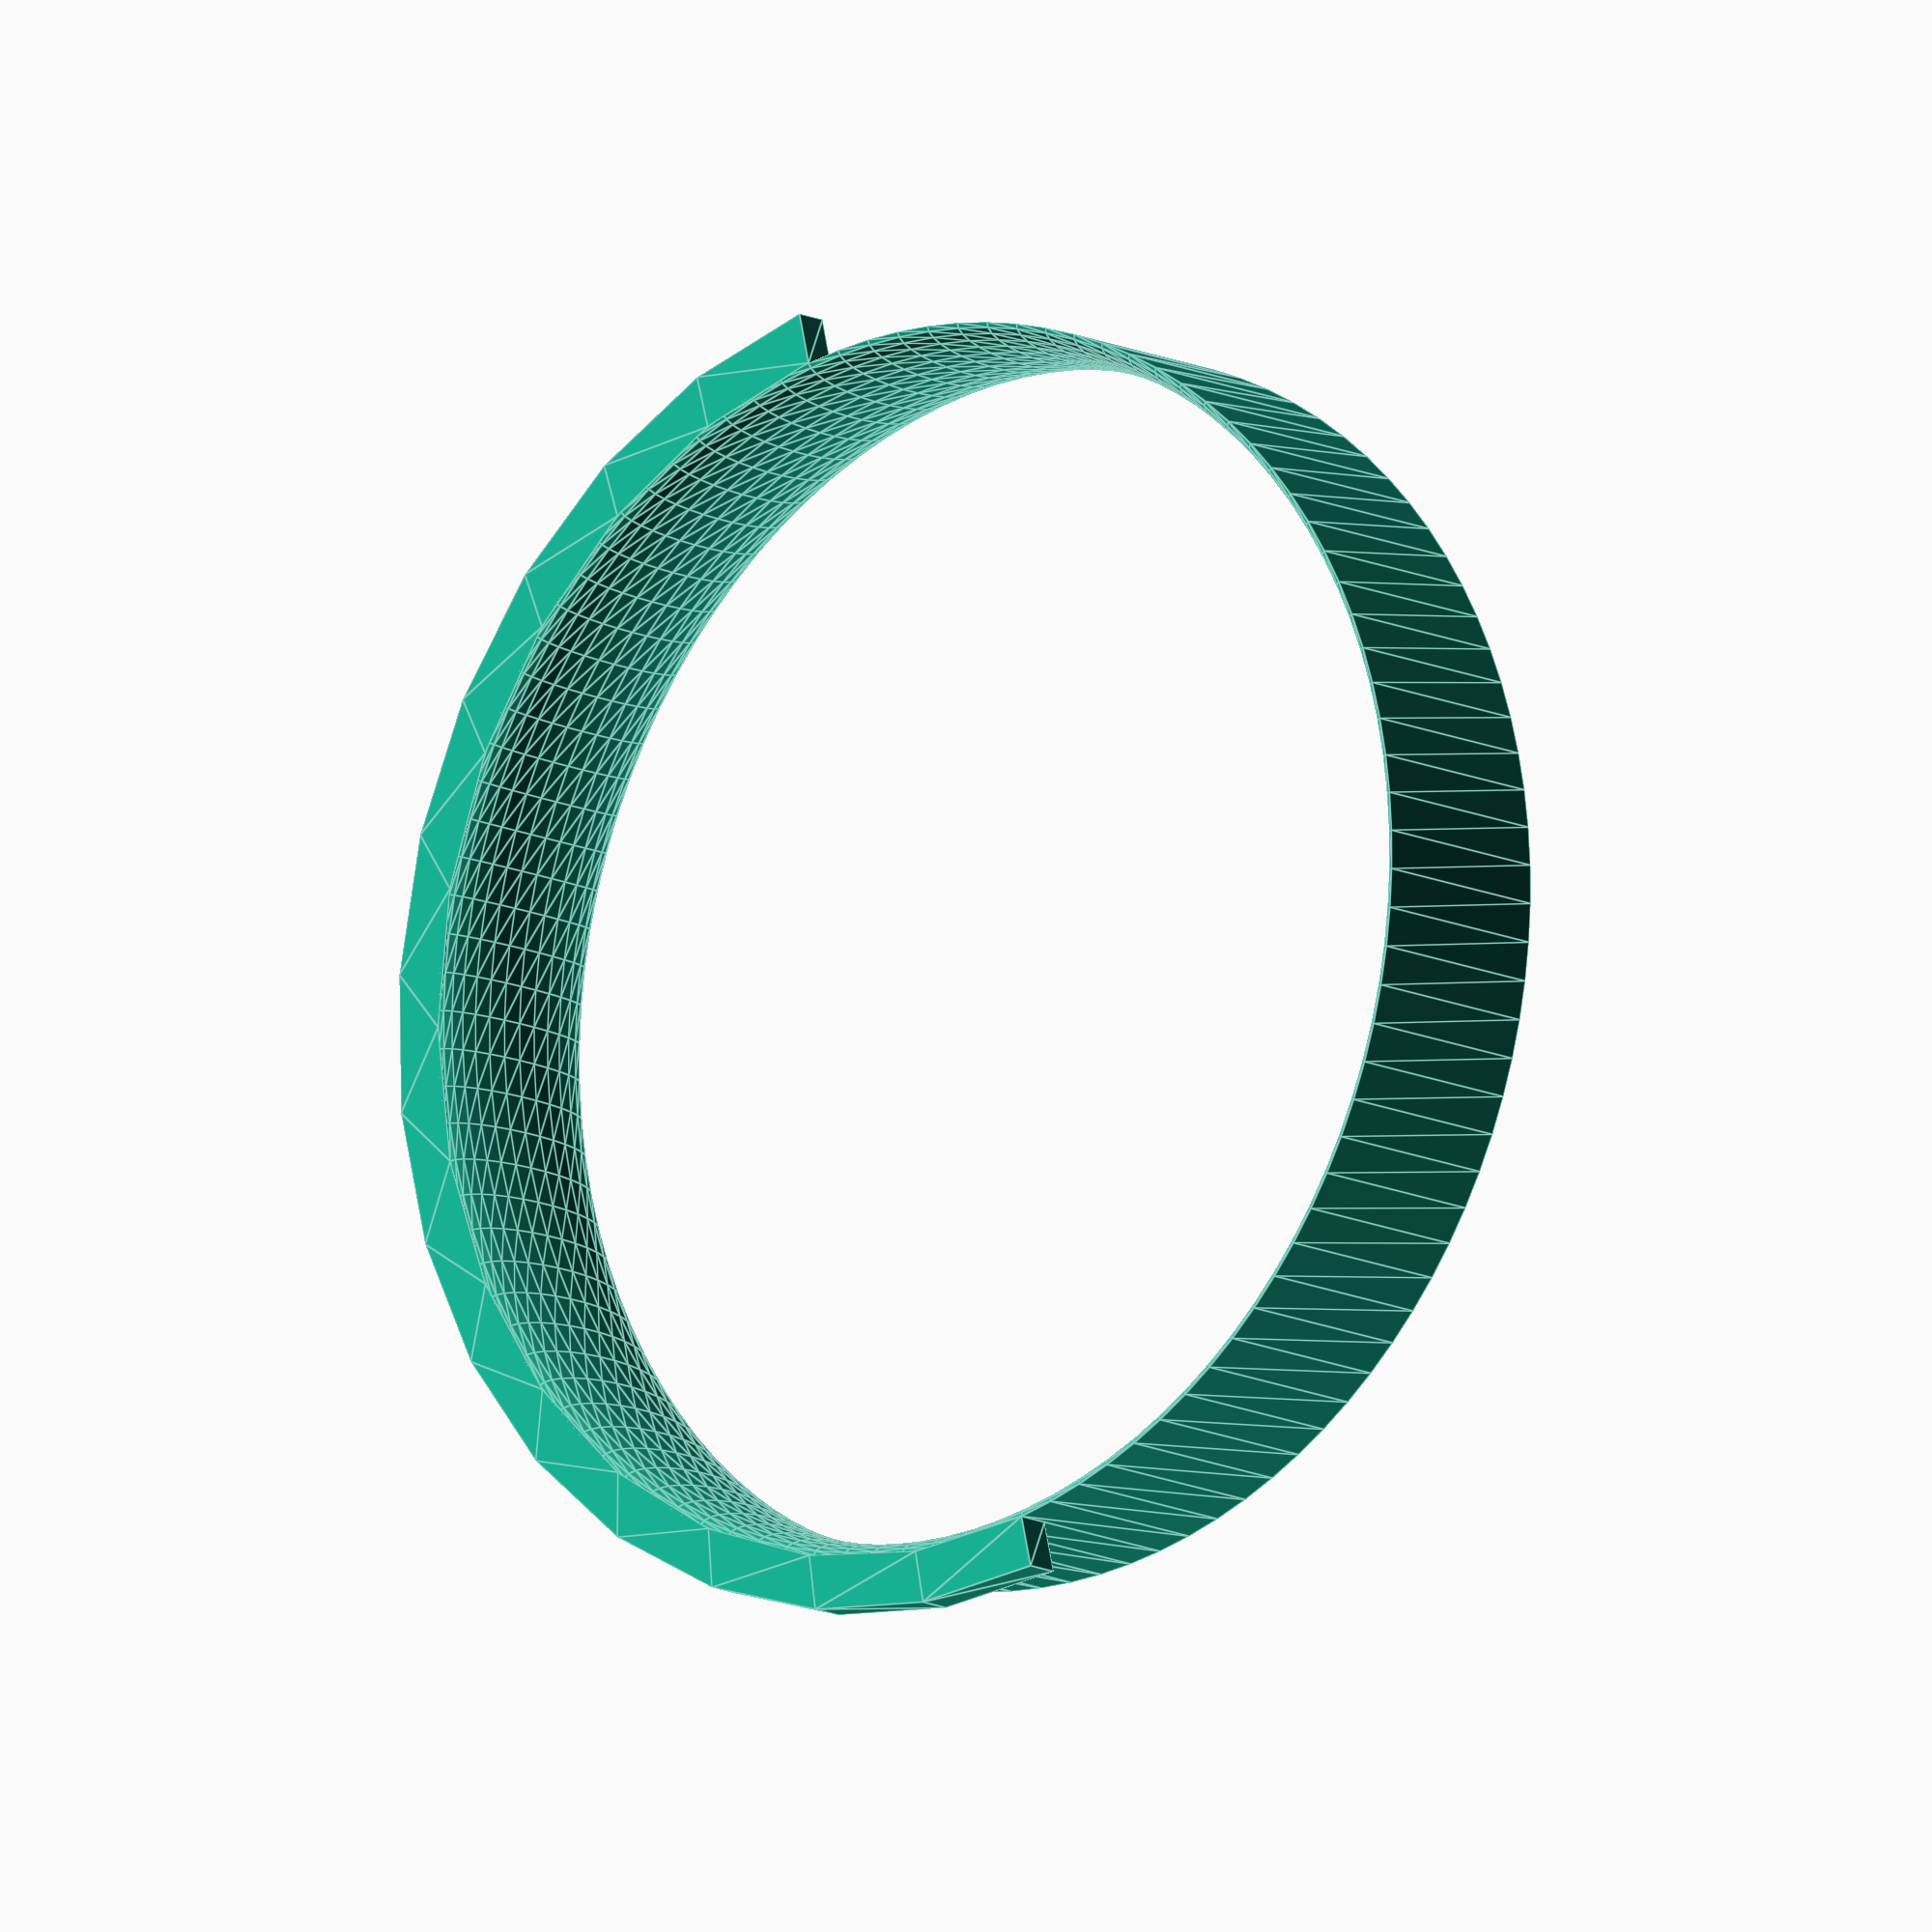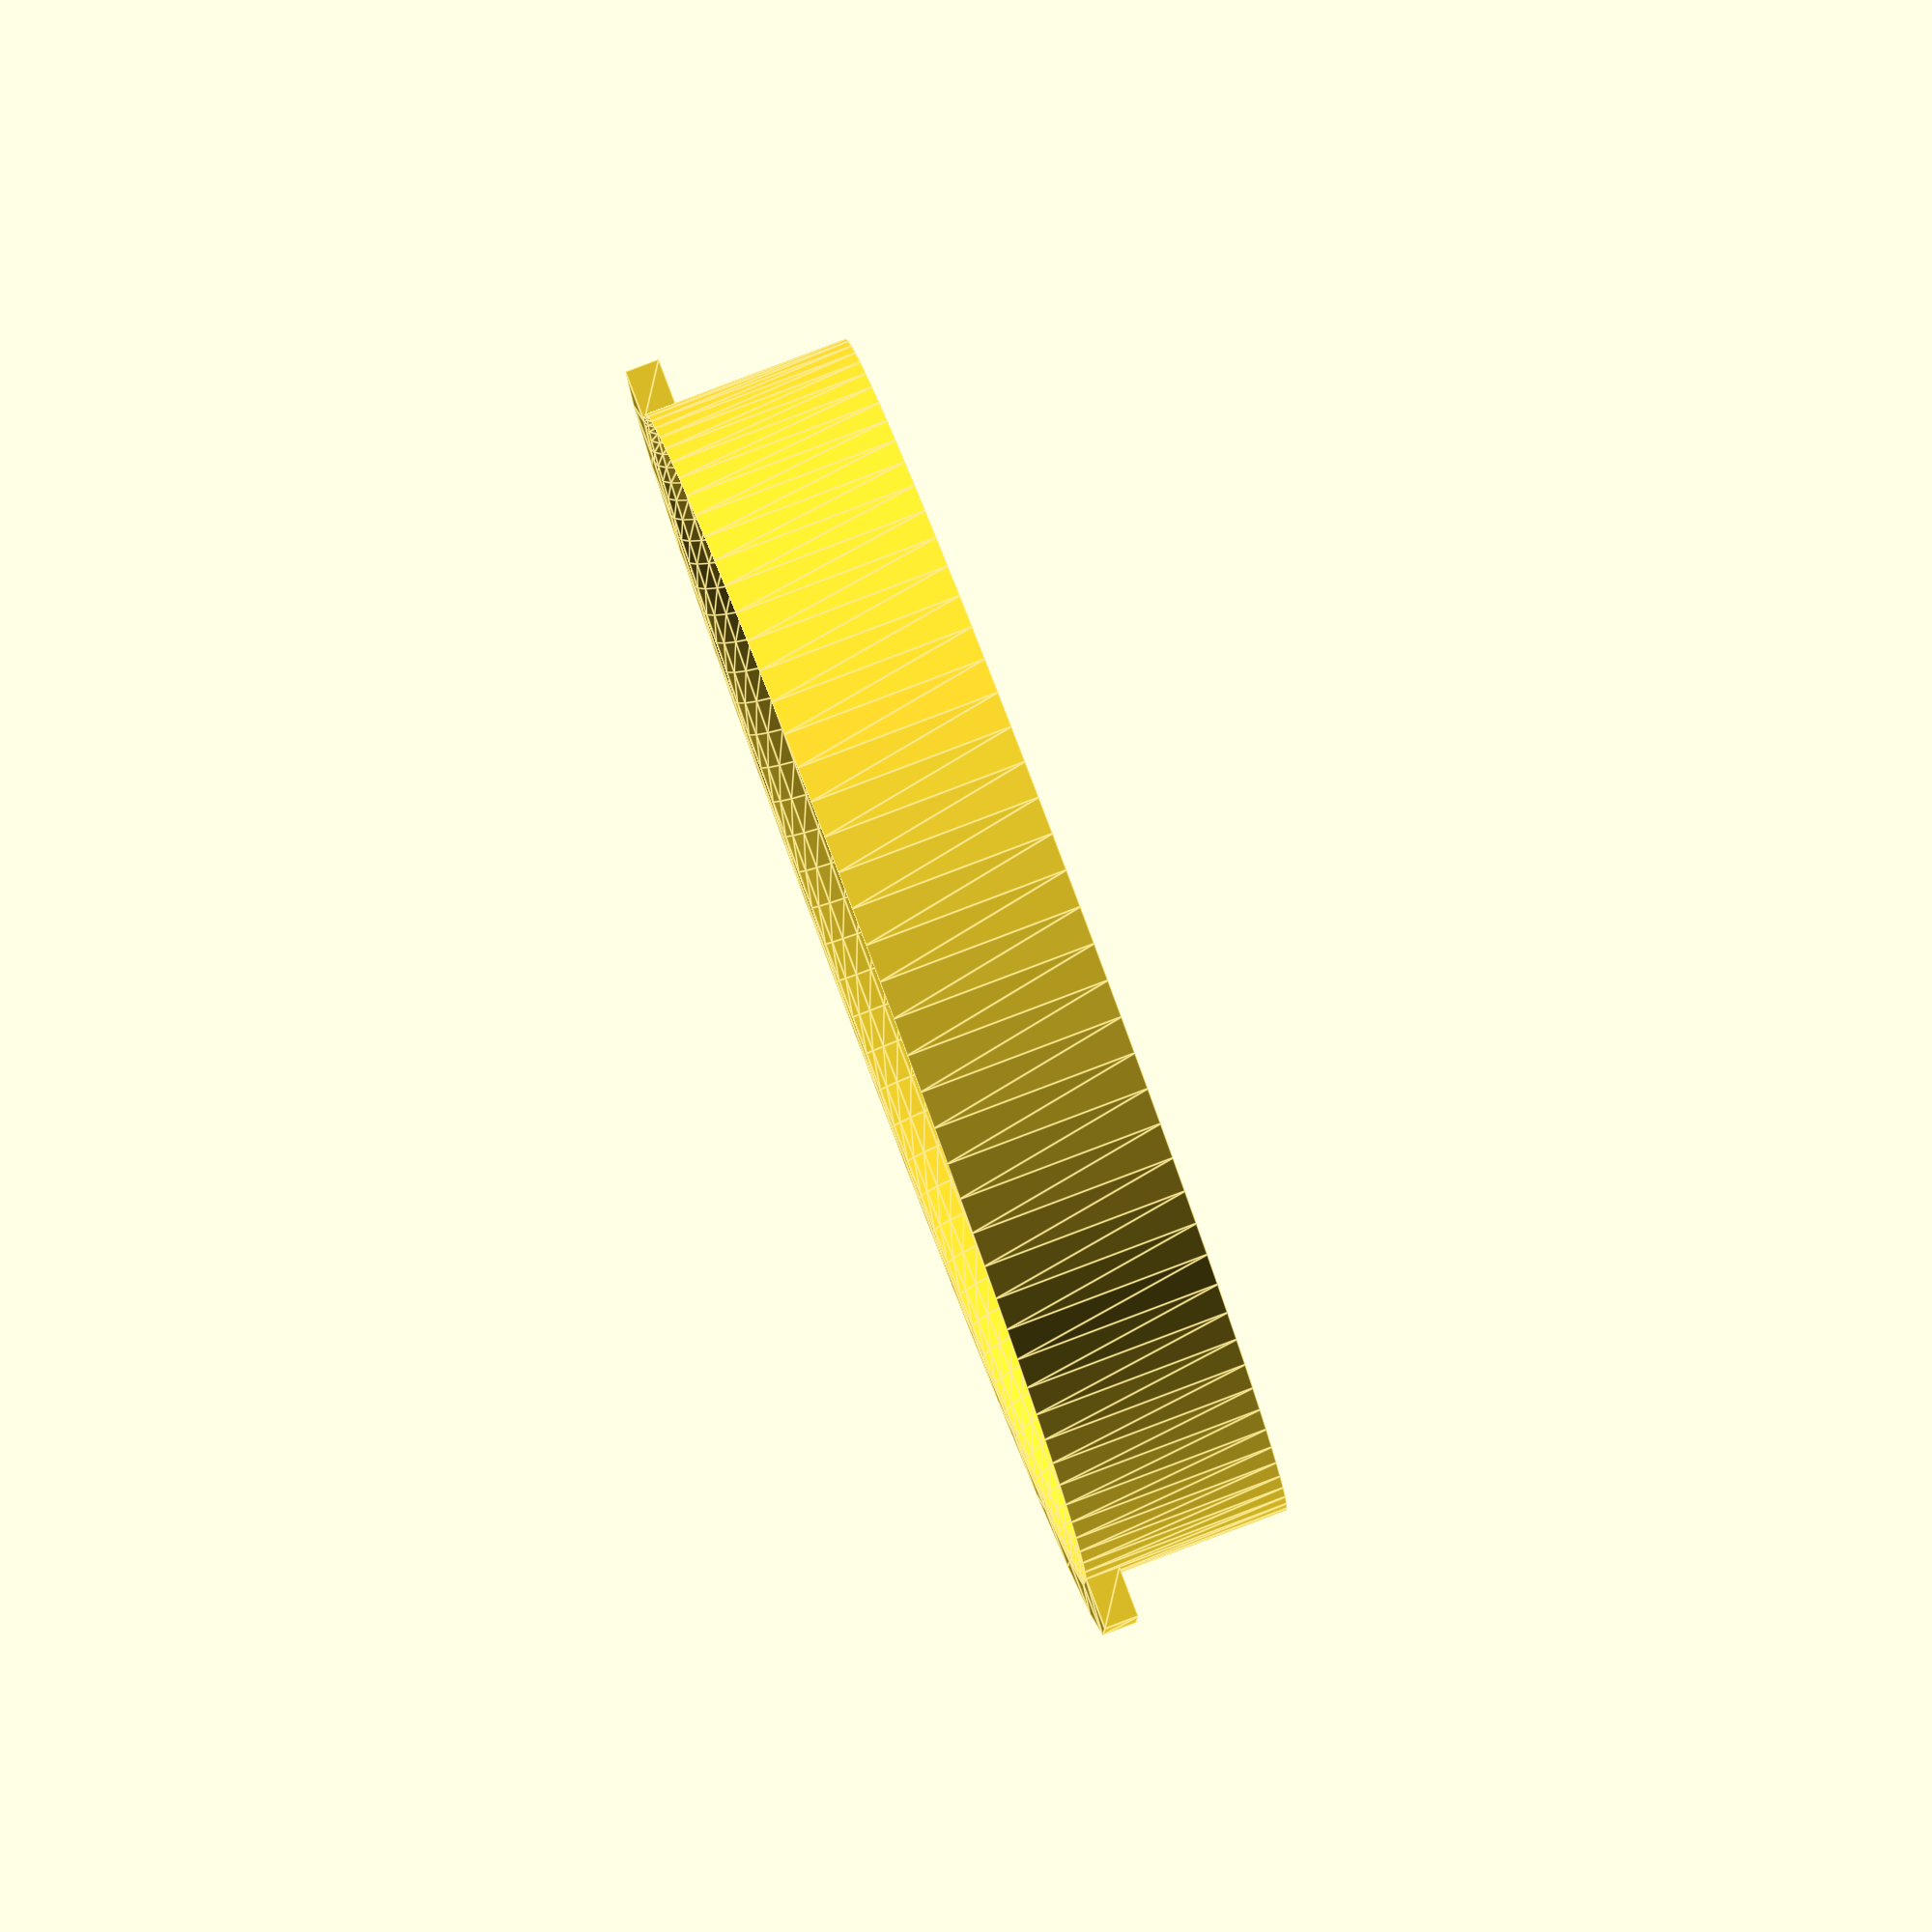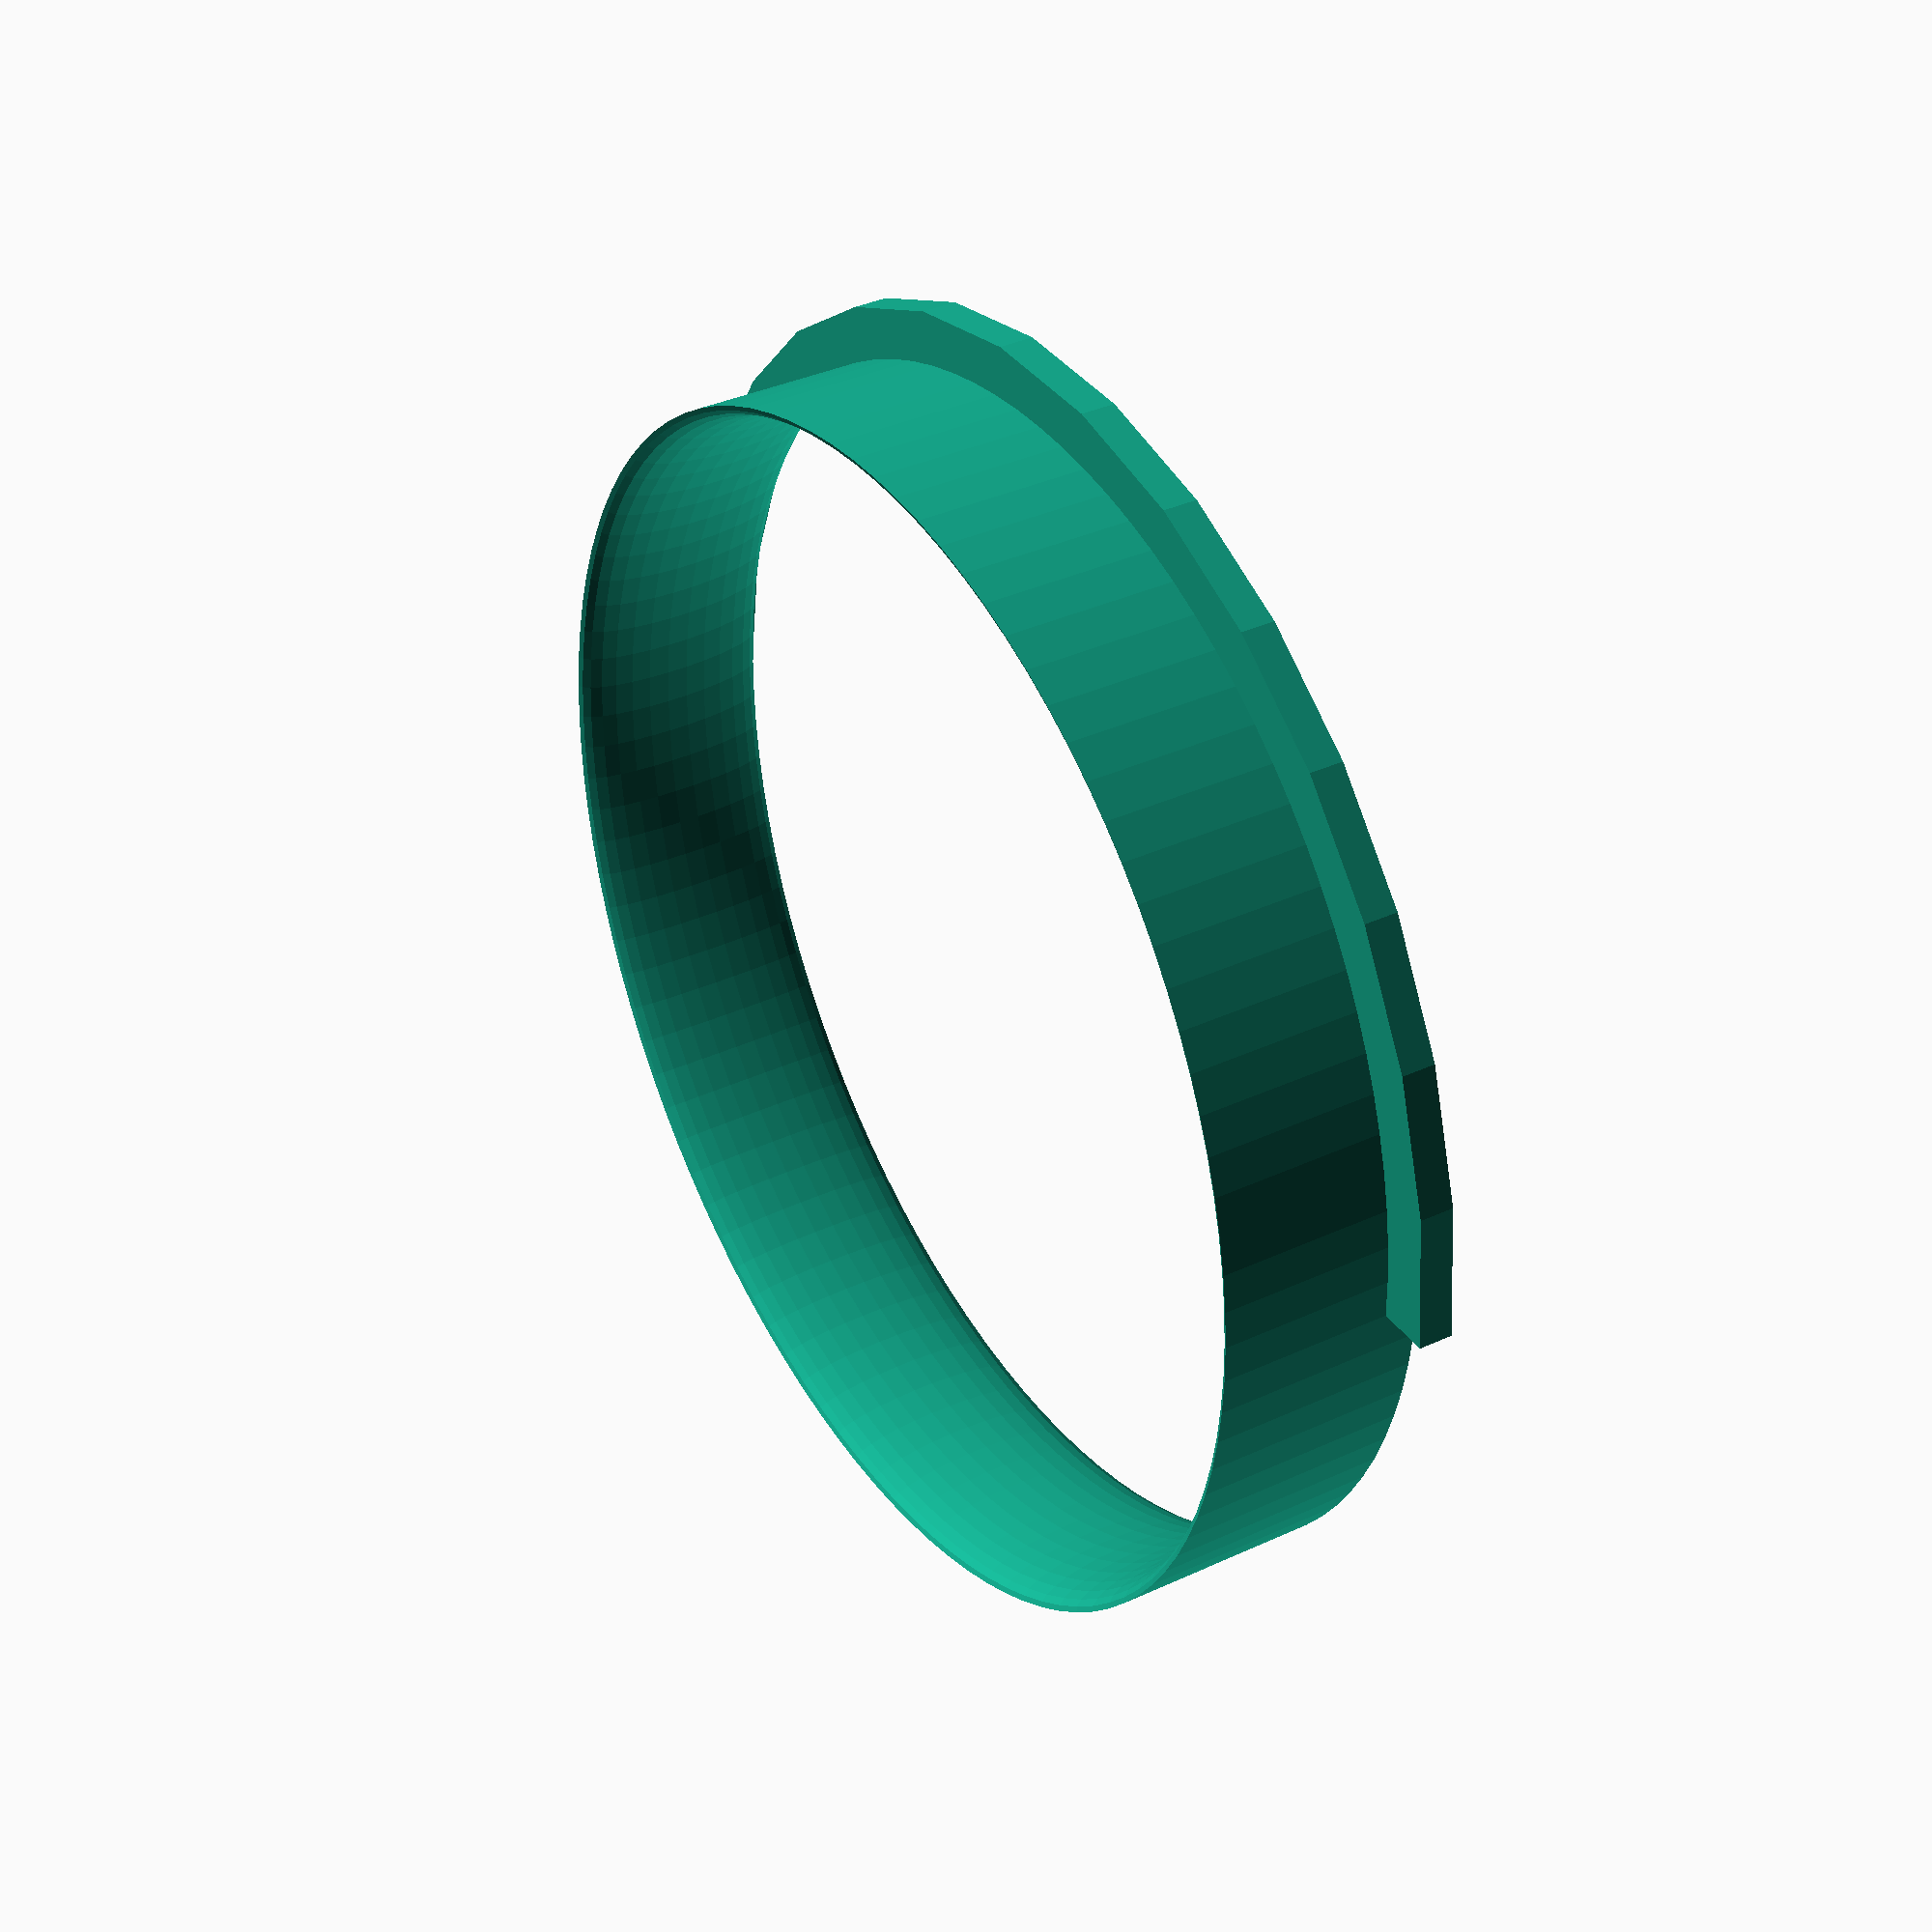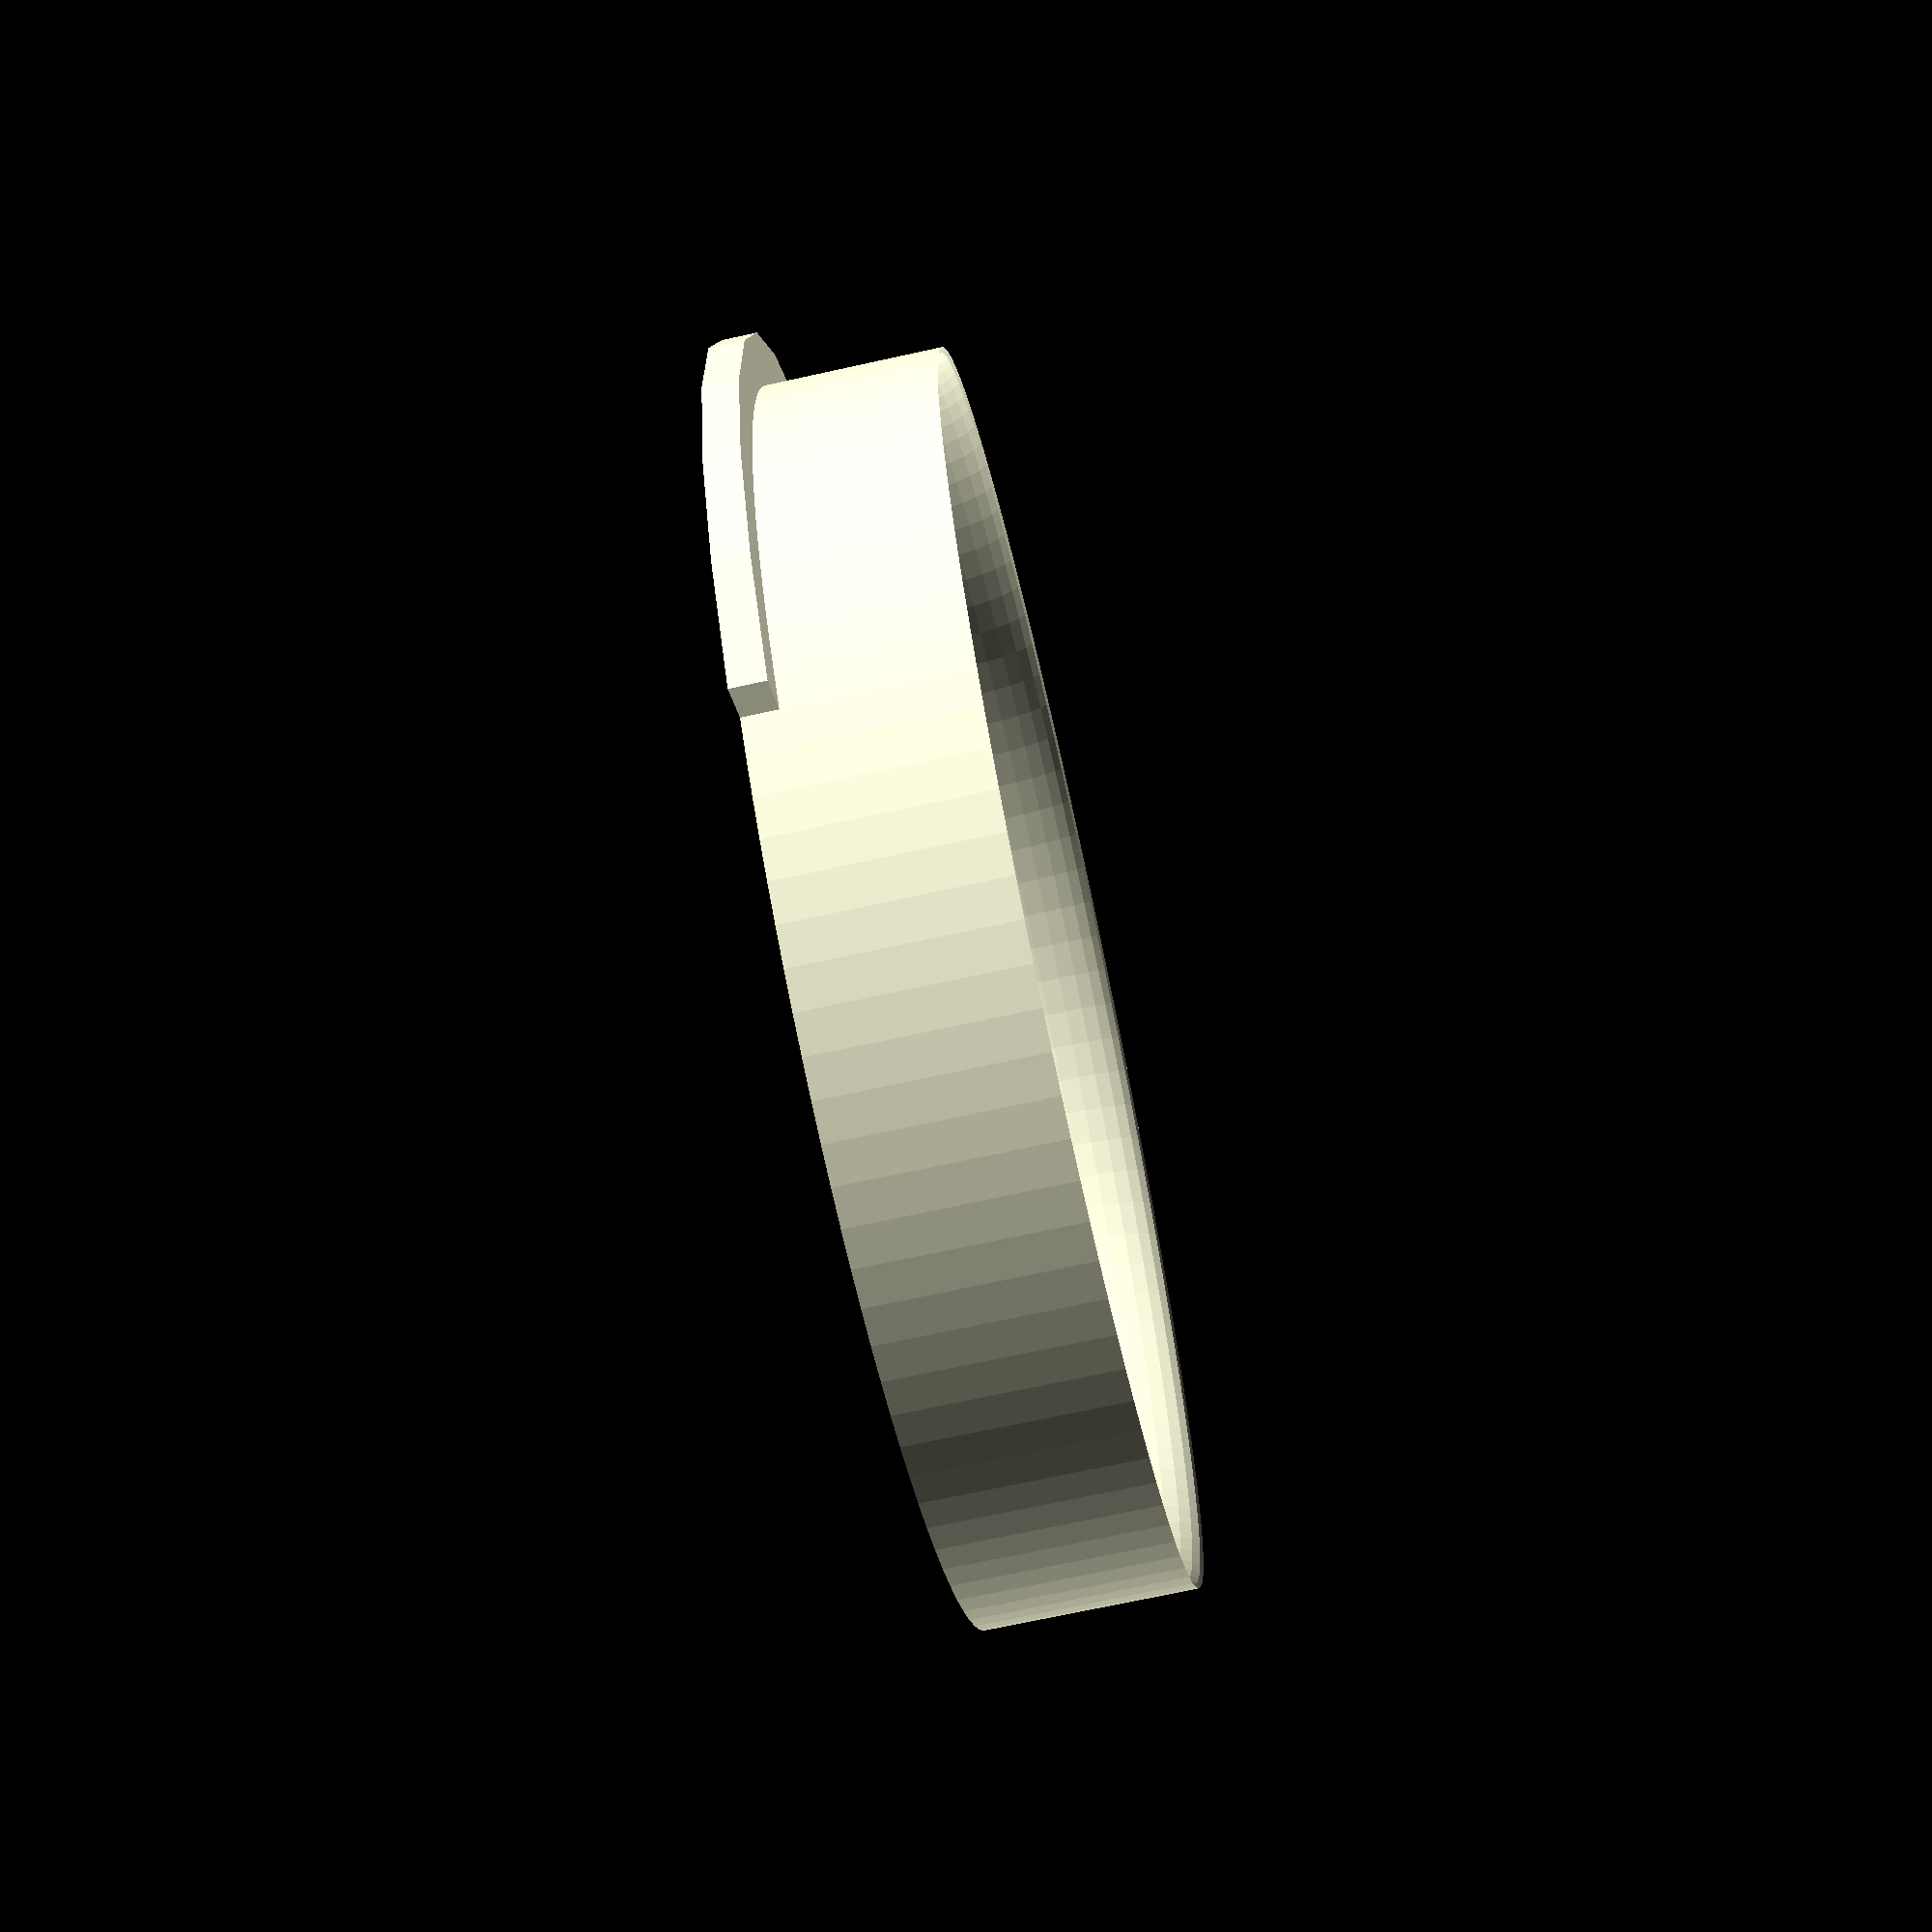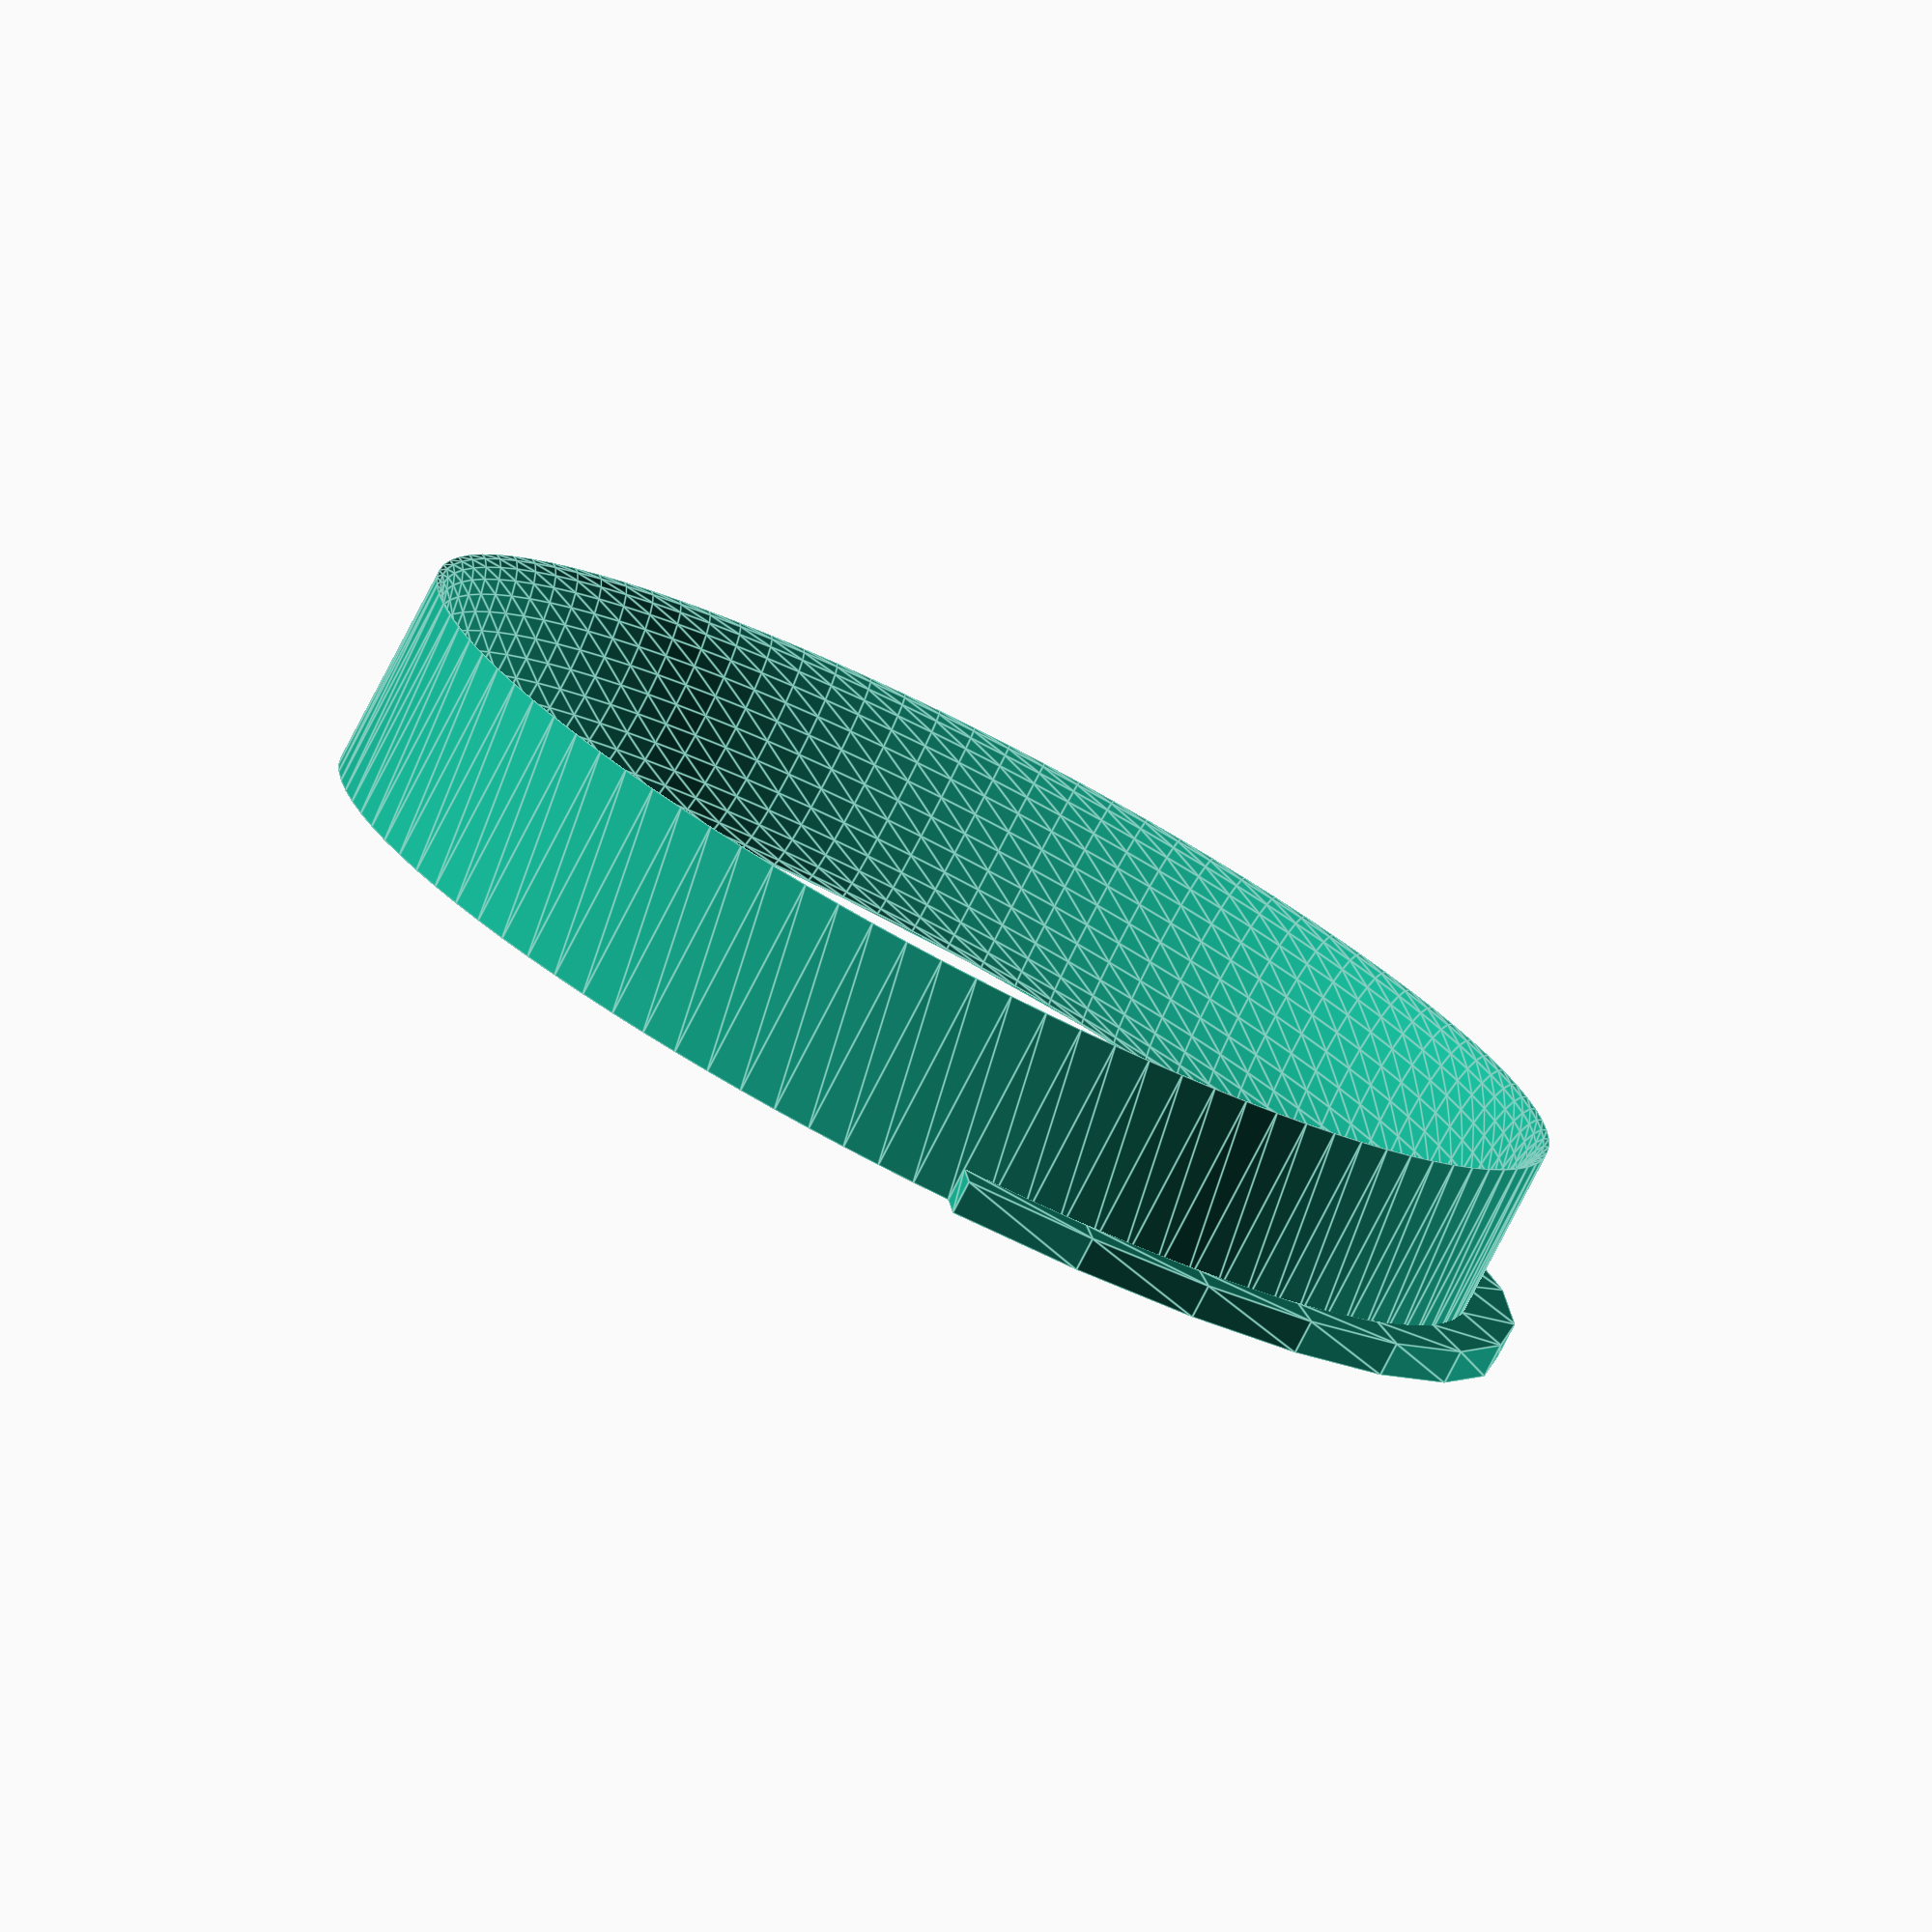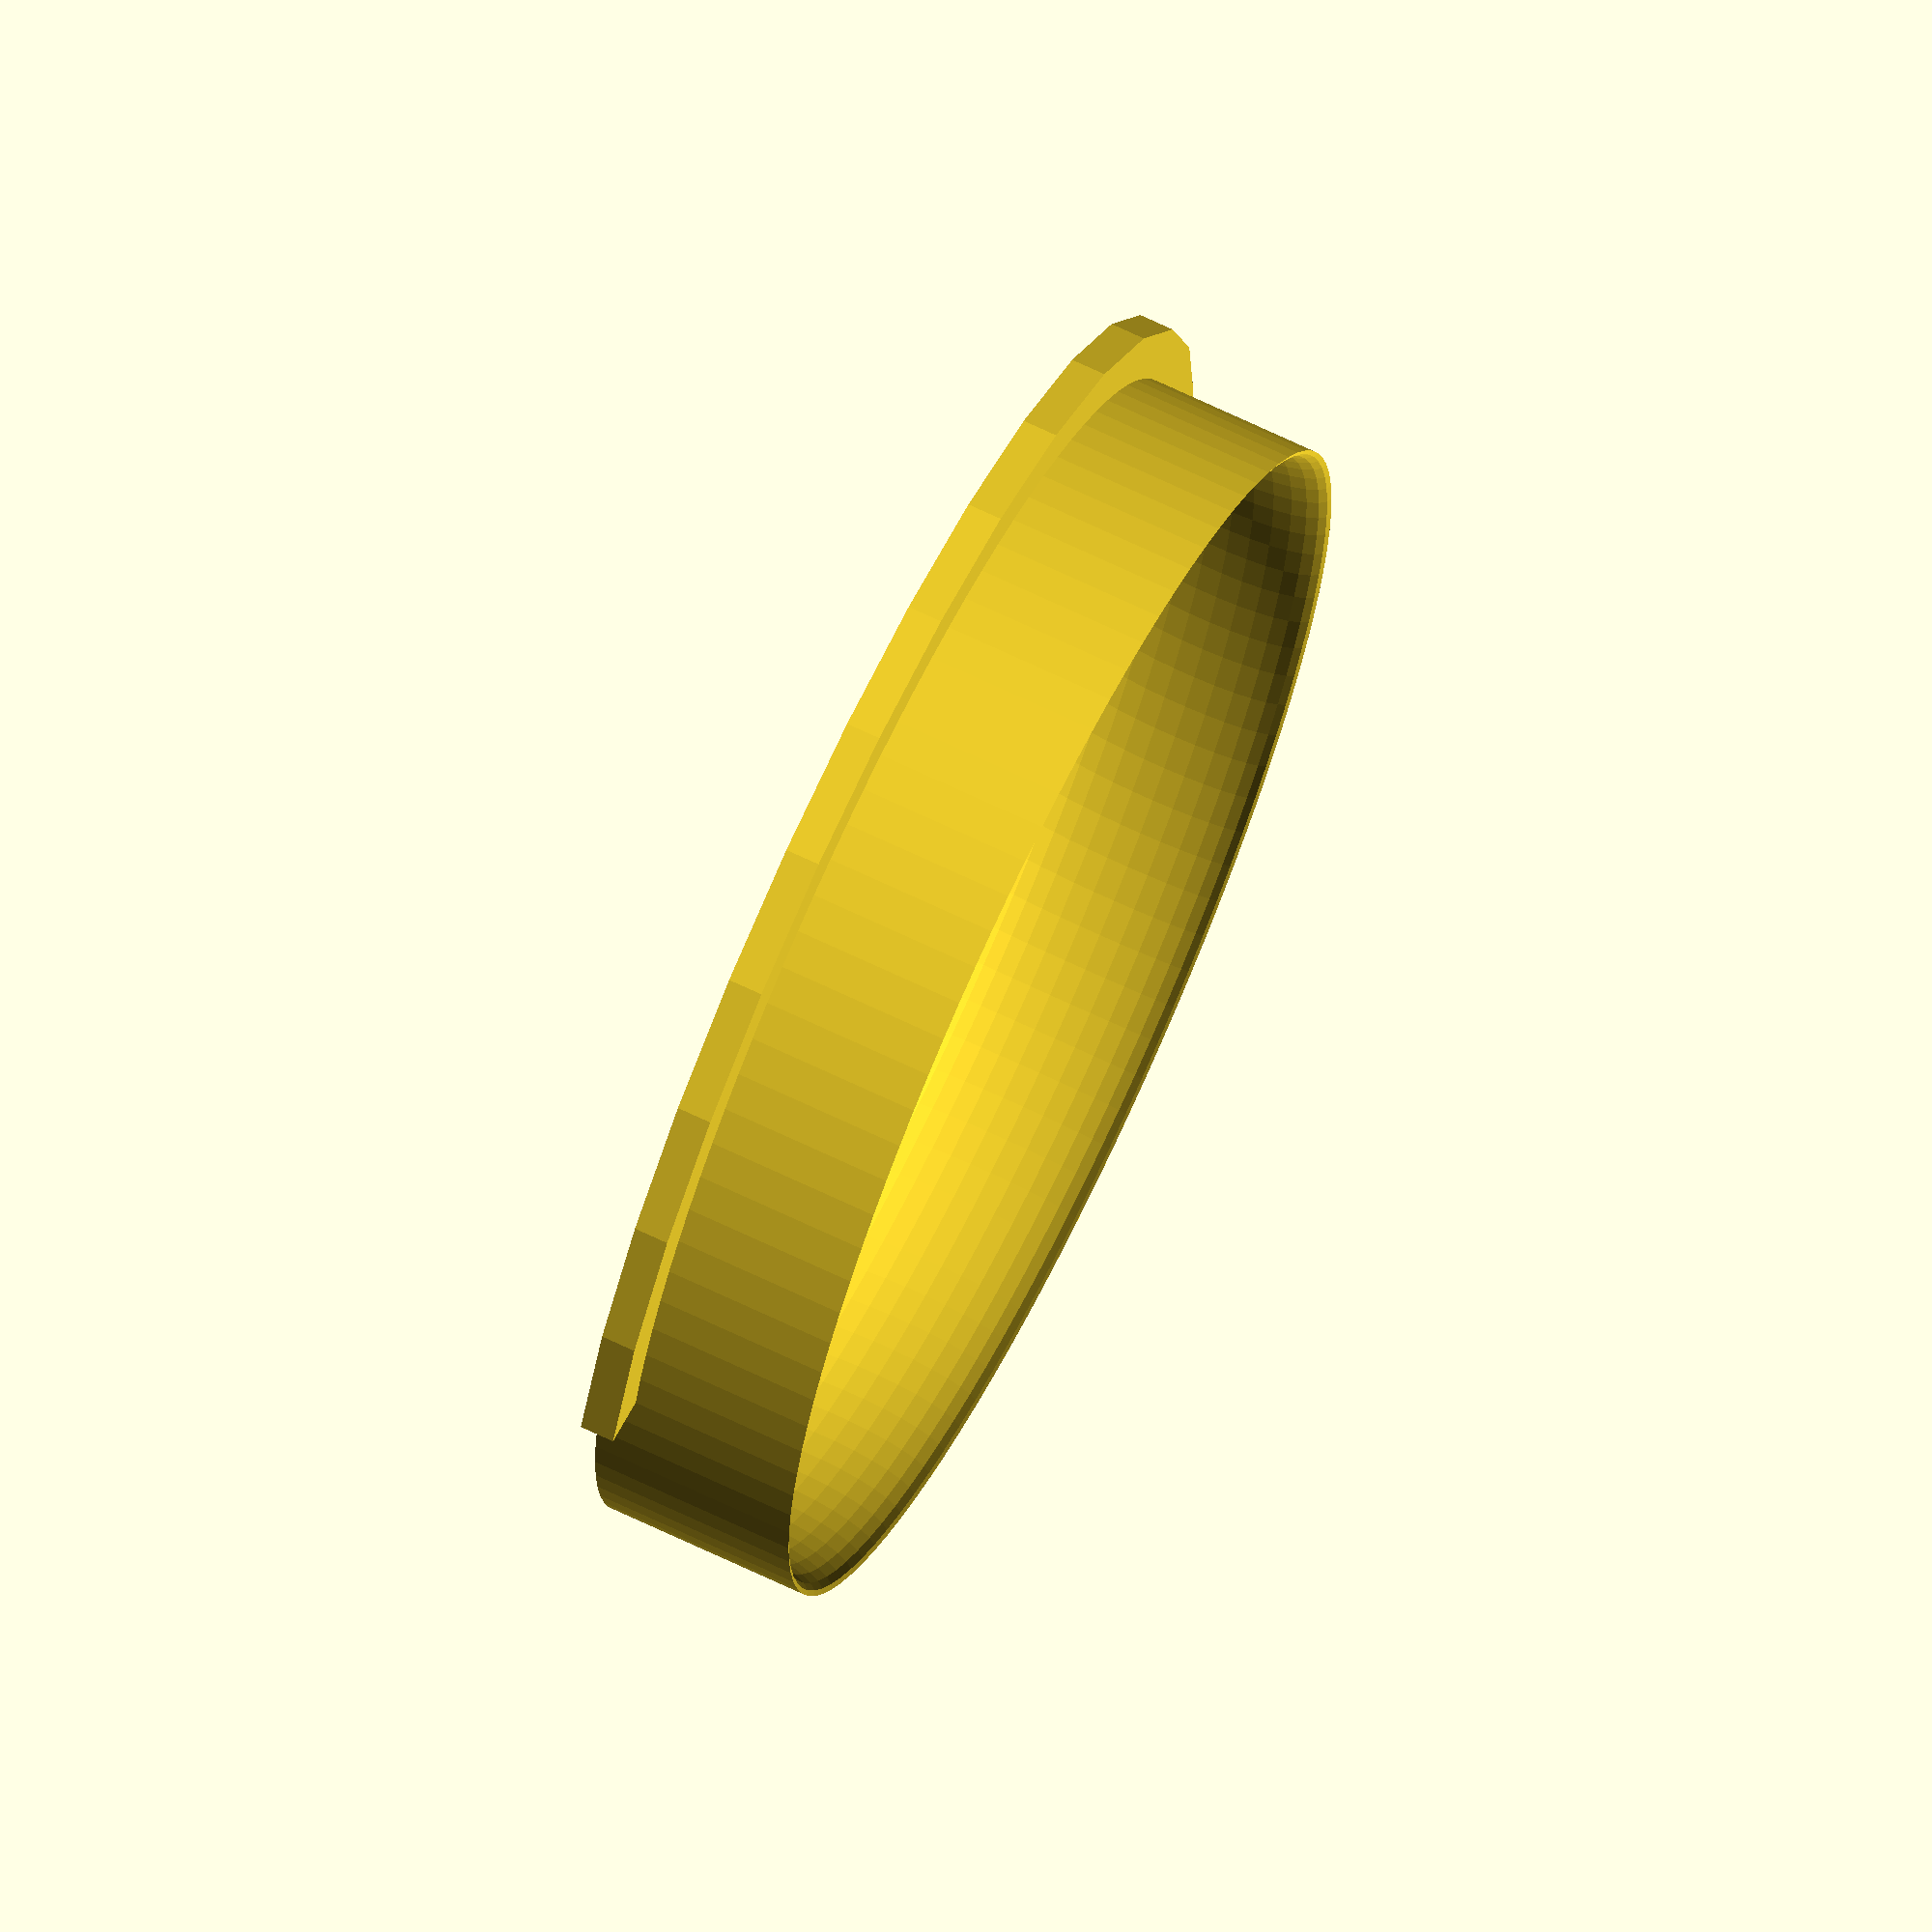
<openscad>
union() {
	rotate_extrude($fn=100) translate([-8.75,0,0]) rotate([0,0,-90]) difference() {
		resize([3,.7]) circle(1,$fn=30);
		translate([-1.5,-1]) square([3,1]);
	}
	translate([0,0,-1.5]) linear_extrude(.5) difference() {
		circle(r=9.5);
		circle(r=8.75);
		translate([-9.5,0,0]) square(19);
	}
}
</openscad>
<views>
elev=192.4 azim=102.9 roll=319.6 proj=o view=edges
elev=95.2 azim=183.4 roll=290.7 proj=o view=edges
elev=144.2 azim=1.3 roll=121.4 proj=p view=wireframe
elev=69.1 azim=136.8 roll=282.5 proj=p view=solid
elev=78.5 azim=264.5 roll=332.7 proj=o view=edges
elev=111.7 azim=14.2 roll=244.3 proj=o view=solid
</views>
